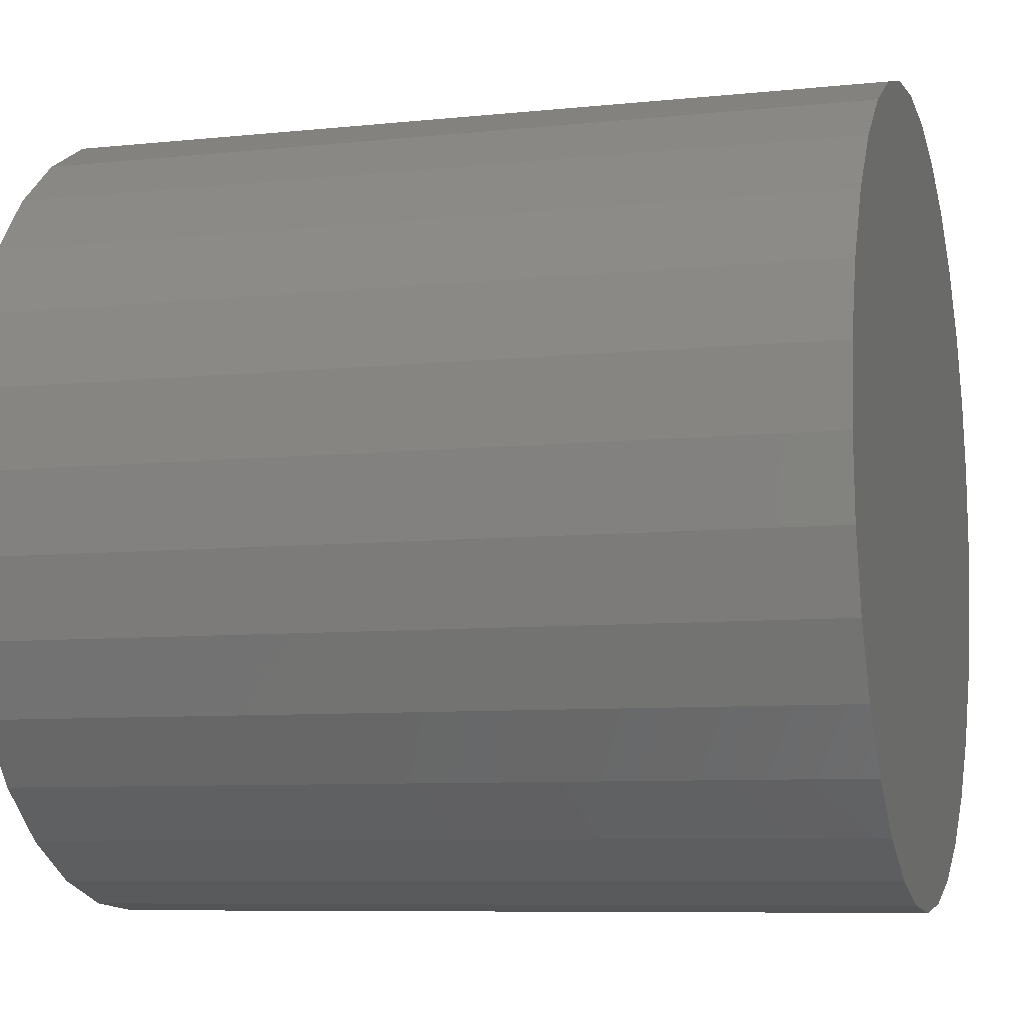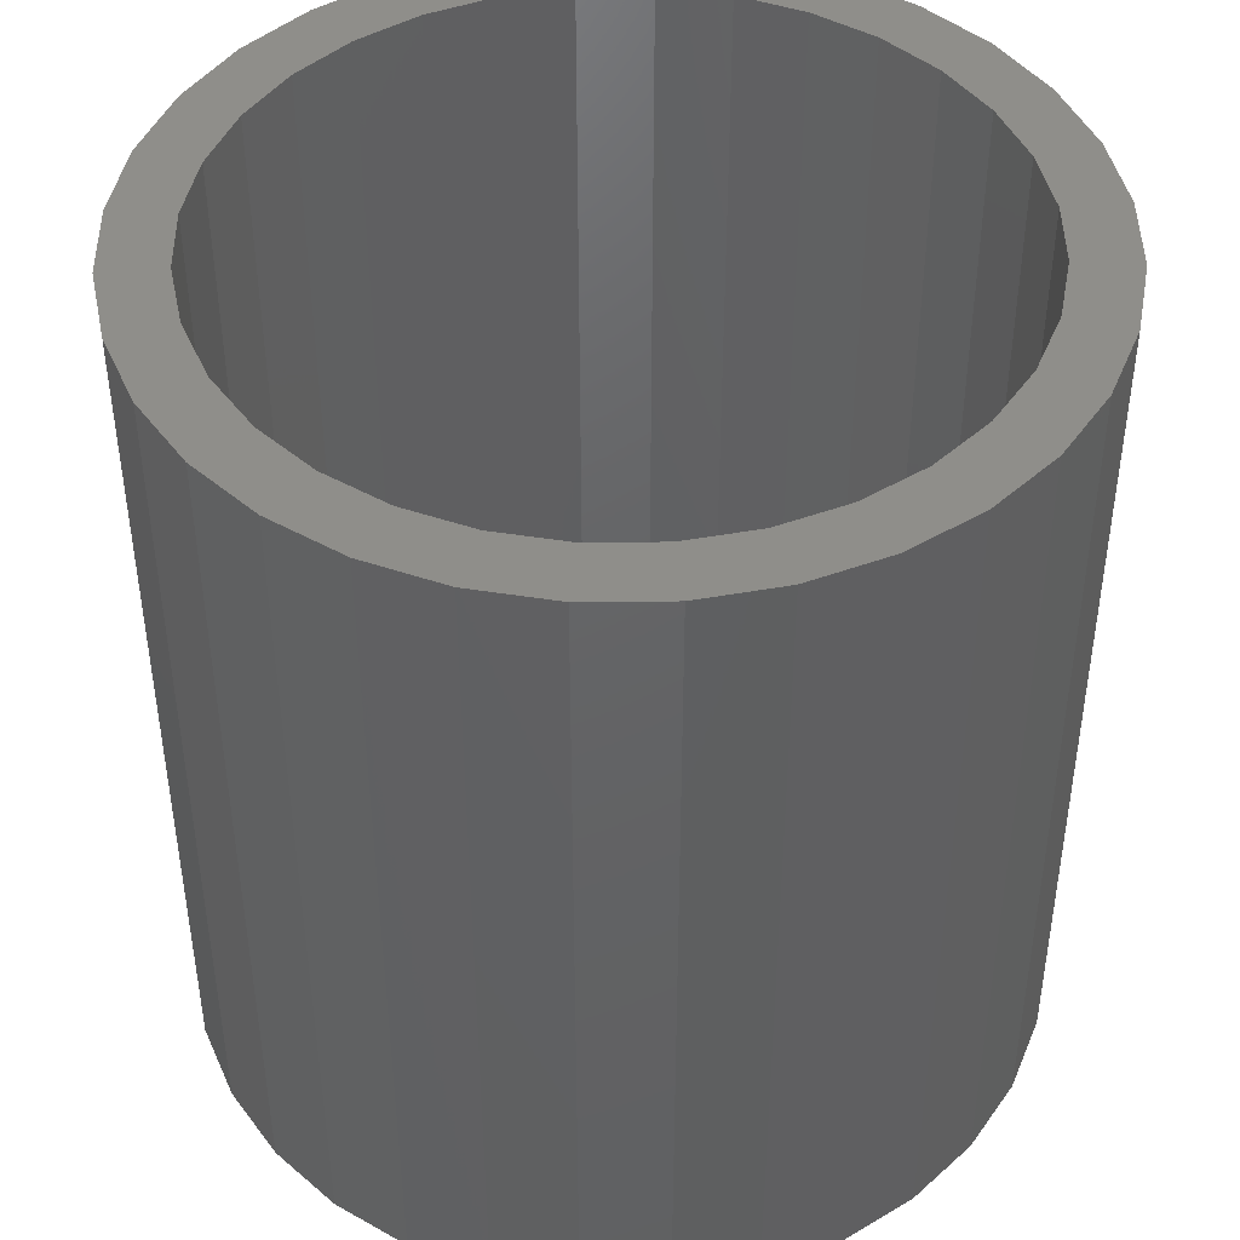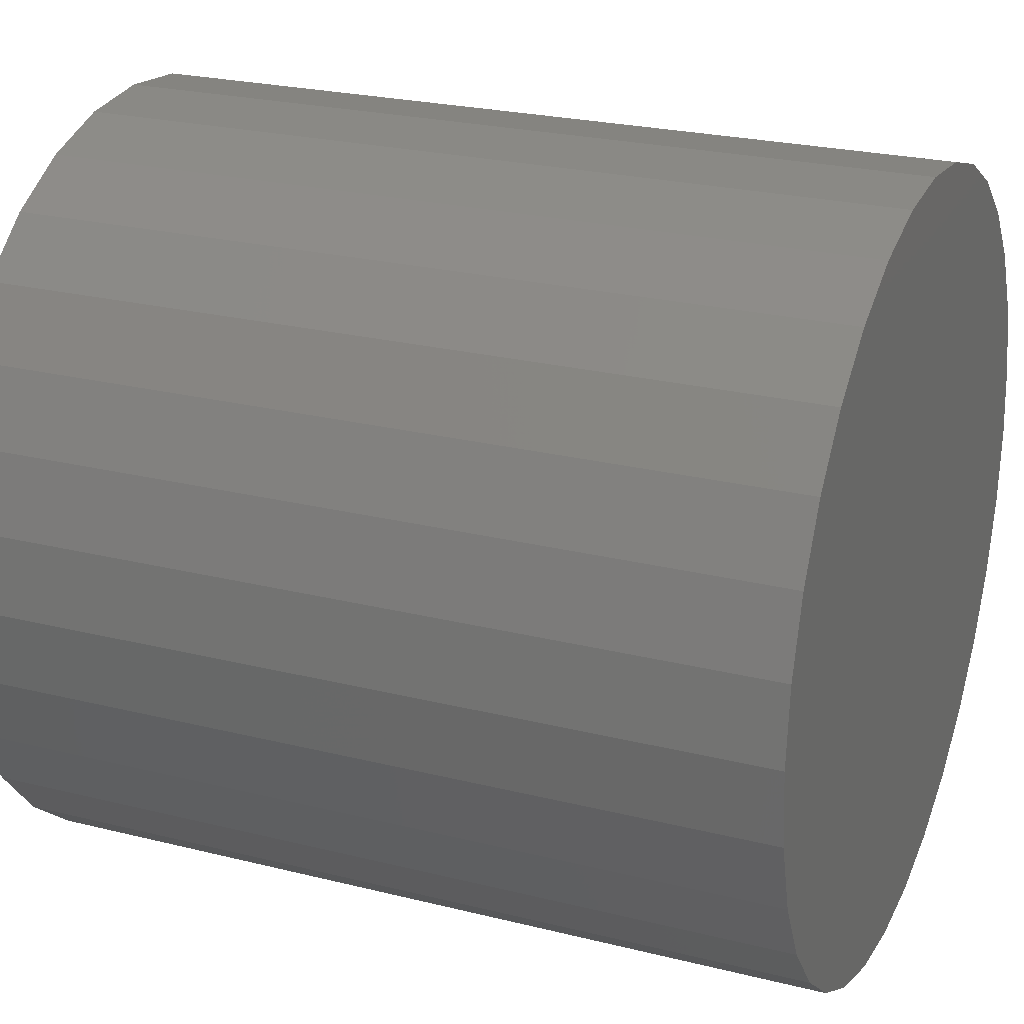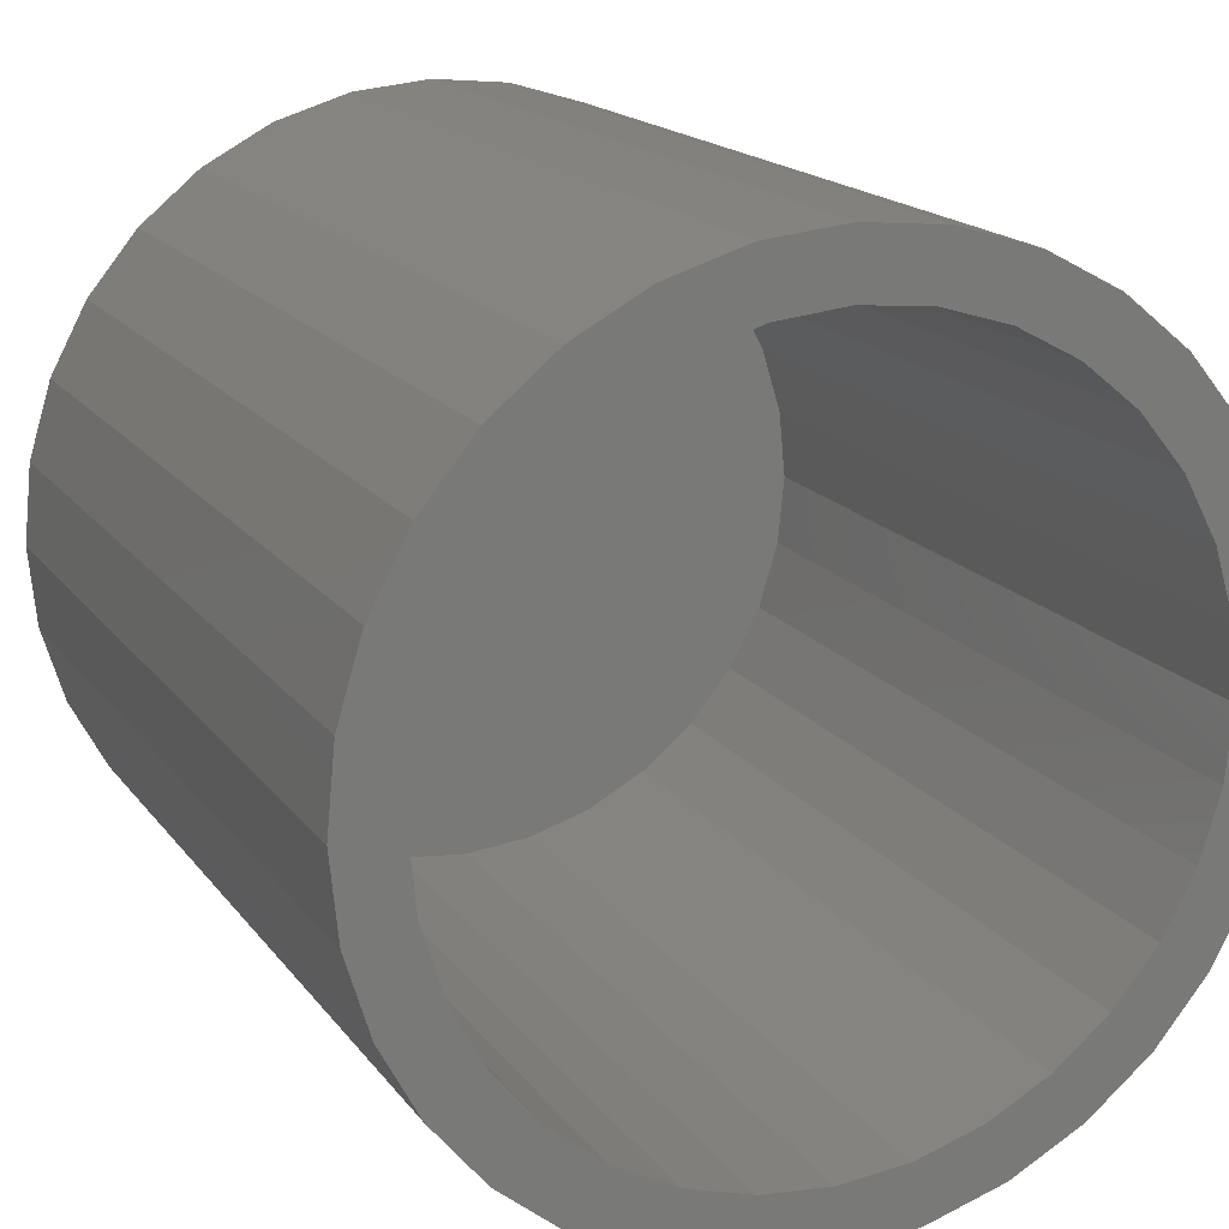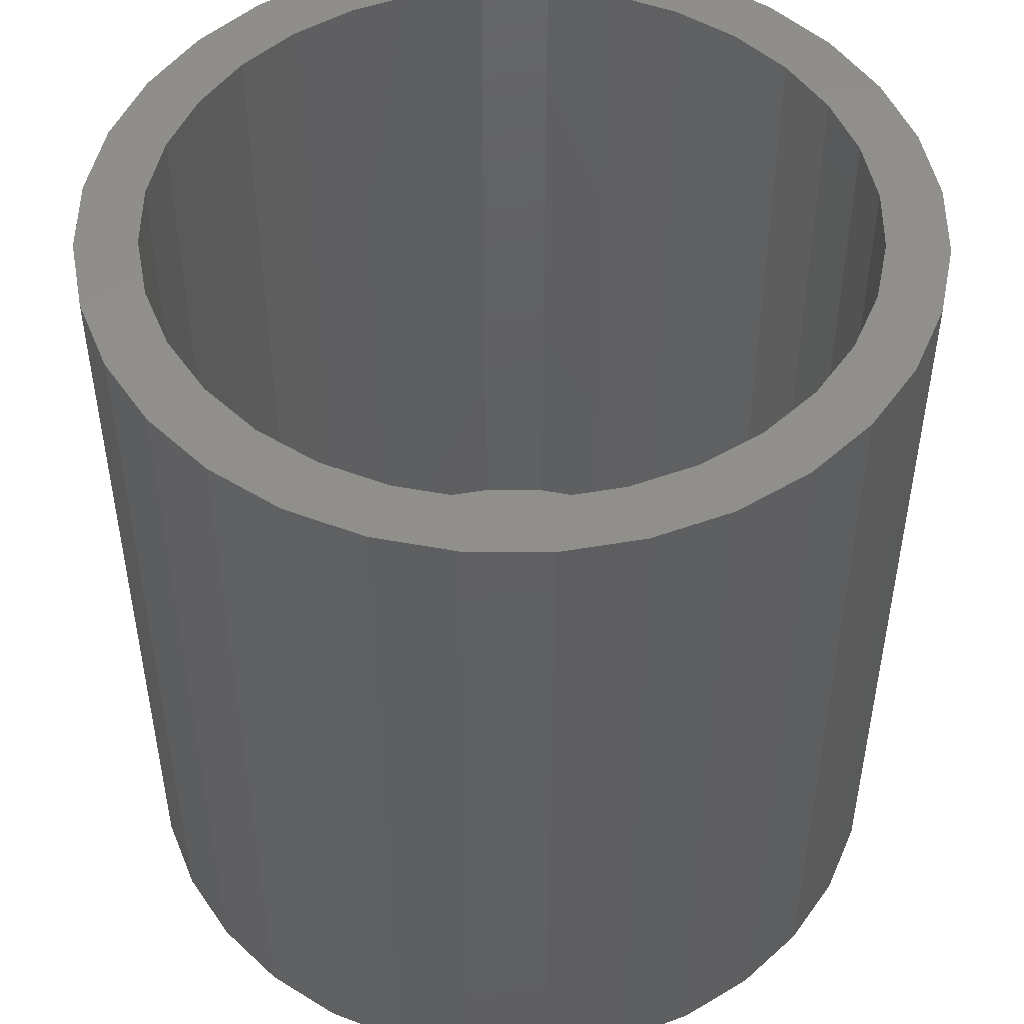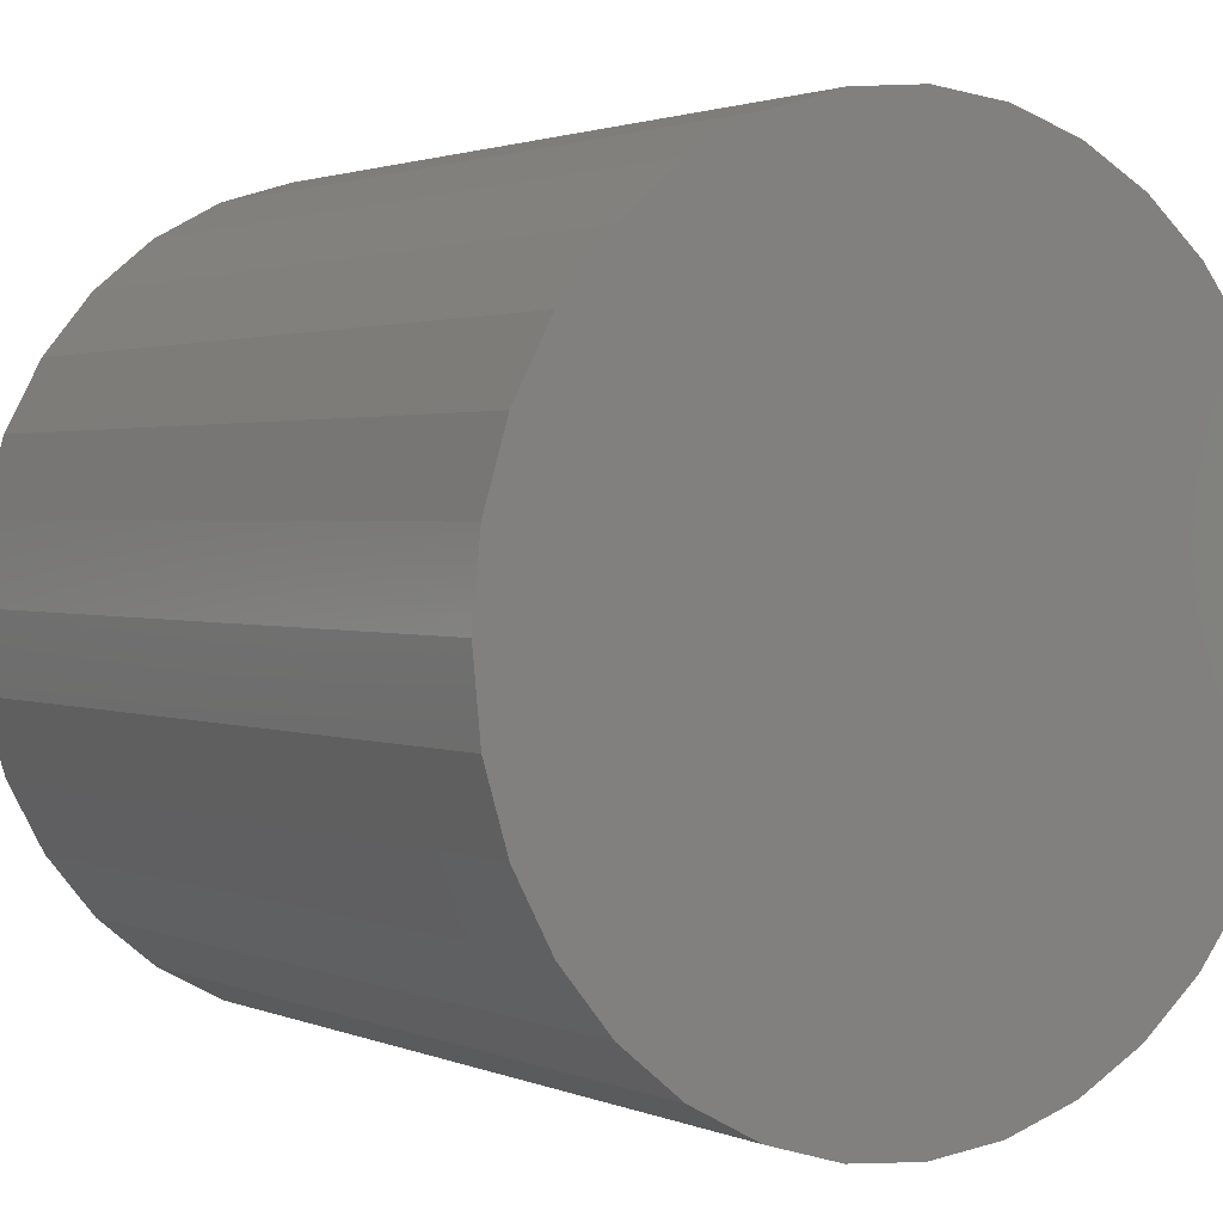
<metadata>
{"format":"stl","ext":"stl","renderer":"f3d","projection":"perspective","resolution":1024,"background":"white","views":[{"elev":-7.8,"azim":-73.6,"up":"+Z"},{"elev":44.7,"azim":-141.3,"up":"+Y"},{"elev":24.2,"azim":-67.5,"up":"+Z"},{"elev":17.0,"azim":155.8,"up":"+Z"},{"elev":49.2,"azim":28.6,"up":"+Y"},{"elev":1.8,"azim":-34.8,"up":"+Z"}]}
</metadata>
<code>
# stl→obj: 128 verts, 252 faces
v -0.03805 9.024e-17 0.1986
v 0.003454 9.508e-17 0.2027
v 0.003454 9.334e-17 0.1715
v -0.07796 8.514e-17 0.1865
v -0.03195 8.922e-17 0.168
v -0.1147 7.996e-17 0.1669
v -0.066 8.486e-17 0.1576
v -0.147 7.492e-17 0.1404
v -0.09738 8.045e-17 0.1409
v -0.1249 7.614e-17 0.1183
v -0.1734 7.019e-17 0.1082
v -0.1147 6.032e-17 -0.1869
v -0.09738 6.369e-17 -0.1609
v -0.066 6.625e-17 -0.1777
v -0.03195 6.945e-17 -0.188
v -0.07796 6.332e-17 -0.2066
v 0.003454 7.319e-17 -0.1915
v -0.03805 6.708e-17 -0.2187
v 0.003454 7.146e-17 -0.2228
v 0.04496 9.946e-17 0.1986
v 0.08487 1.032e-16 0.1865
v 0.03886 9.708e-17 0.168
v 0.1216 1.062e-16 0.1669
v 0.07291 1.003e-16 0.1576
v 0.1043 1.028e-16 0.1409
v 0.1318 9.039e-17 -0.1384
v 0.1803 9.634e-17 -0.1282
v 0.1539 9.162e-17 -0.1605
v 0.1043 8.608e-17 -0.1609
v 0.07291 8.167e-17 -0.1777
v 0.1216 8.657e-17 -0.1869
v 0.03886 7.732e-17 -0.188
v 0.08487 8.139e-17 -0.2066
v 0.04496 7.629e-17 -0.2187
v -0.1475 7.211e-17 0.0908
v -0.1642 6.851e-17 0.05942
v -0.1931 6.596e-17 0.07138
v -0.1746 6.547e-17 0.02538
v -0.2052 6.24e-17 0.03147
v -0.178 6.312e-17 -0.01003
v -0.2093 5.965e-17 -0.01003
v -0.1746 6.154e-17 -0.04544
v -0.2052 5.78e-17 -0.05154
v -0.1642 6.079e-17 -0.07949
v -0.1931 5.693e-17 -0.09145
v -0.1475 6.092e-17 -0.1109
v -0.1734 5.707e-17 -0.1282
v -0.1249 6.189e-17 -0.1384
v -0.147 5.821e-17 -0.1605
v 0.1544 9.442e-17 -0.1109
v 0.1711 9.803e-17 -0.07949
v 0.2 1.006e-16 -0.09145
v 0.1815 1.011e-16 -0.04544
v 0.2121 1.041e-16 -0.05154
v 0.185 1.034e-16 -0.01003
v 0.2162 1.069e-16 -0.01003
v 0.1815 1.05e-16 0.02538
v 0.2121 1.087e-16 0.03147
v 0.1711 1.057e-16 0.05942
v 0.2 1.096e-16 0.07138
v 0.1544 1.056e-16 0.0908
v 0.1803 1.095e-16 0.1082
v 0.1318 1.046e-16 0.1183
v 0.1539 1.083e-16 0.1404
v 0.03886 -0.4062 -0.188
v 0.07291 -0.4062 -0.1777
v 0.1043 -0.4062 -0.1609
v 0.1318 -0.4062 -0.1384
v 0.1544 -0.4062 -0.1109
v 0.1711 -0.4062 -0.07949
v 0.1815 -0.4062 -0.04544
v 0.185 -0.4062 -0.01003
v 0.003454 -0.4062 -0.1915
v -0.03195 -0.4062 -0.188
v -0.066 -0.4062 -0.1777
v -0.09738 -0.4062 -0.1609
v -0.1249 -0.4062 -0.1384
v -0.1475 -0.4062 -0.1109
v -0.1642 -0.4062 -0.07949
v -0.1746 -0.4062 -0.04544
v -0.178 -0.4062 -0.01003
v -0.03195 -0.4062 0.168
v -0.066 -0.4062 0.1576
v -0.09738 -0.4062 0.1409
v -0.1249 -0.4062 0.1183
v -0.1475 -0.4062 0.0908
v -0.1642 -0.4062 0.05942
v -0.1746 -0.4062 0.02538
v 0.003454 -0.4062 0.1715
v 0.03886 -0.4062 0.168
v 0.07291 -0.4062 0.1576
v 0.1043 -0.4062 0.1409
v 0.1318 -0.4062 0.1183
v 0.1544 -0.4062 0.0908
v 0.1711 -0.4062 0.05942
v 0.1815 -0.4062 0.02538
v 0.2162 -0.4375 -0.01003
v 0.2121 -0.4375 -0.05154
v 0.2 -0.4375 -0.09145
v 0.1803 -0.4375 -0.1282
v 0.1539 -0.4375 -0.1605
v 0.1216 -0.4375 -0.1869
v 0.08487 -0.4375 -0.2066
v 0.04496 -0.4375 -0.2187
v 0.003454 -0.4375 -0.2228
v -0.03805 -0.4375 -0.2187
v -0.07796 -0.4375 -0.2066
v -0.1147 -0.4375 -0.1869
v -0.147 -0.4375 -0.1605
v -0.1734 -0.4375 -0.1282
v -0.1931 -0.4375 -0.09145
v -0.2052 -0.4375 -0.05154
v -0.2093 -0.4375 -0.01003
v -0.2052 -0.4375 0.03147
v -0.1931 -0.4375 0.07138
v -0.1734 -0.4375 0.1082
v -0.147 -0.4375 0.1404
v -0.1147 -0.4375 0.1669
v -0.07796 -0.4375 0.1865
v -0.03805 -0.4375 0.1986
v 0.003454 -0.4375 0.2027
v 0.04496 -0.4375 0.1986
v 0.08487 -0.4375 0.1865
v 0.1216 -0.4375 0.1669
v 0.1539 -0.4375 0.1404
v 0.1803 -0.4375 0.1082
v 0.2 -0.4375 0.07138
v 0.2121 -0.4375 0.03147
f 1 2 3
f 4 1 3
f 4 3 5
f 5 6 4
f 6 5 7
f 7 8 6
f 9 8 7
f 8 9 10
f 10 11 8
f 12 13 14
f 15 12 14
f 16 12 15
f 16 15 17
f 18 16 17
f 19 18 17
f 3 2 20
f 20 21 3
f 22 3 21
f 23 22 21
f 24 22 23
f 25 24 23
f 26 27 28
f 29 26 28
f 30 29 28
f 31 30 28
f 31 32 30
f 32 31 33
f 17 32 33
f 17 33 34
f 34 19 17
f 10 35 11
f 11 35 36
f 11 36 37
f 37 36 38
f 37 38 39
f 39 38 40
f 39 40 41
f 41 40 42
f 41 42 43
f 43 42 44
f 43 44 45
f 45 44 46
f 45 46 47
f 47 46 48
f 47 48 49
f 49 48 13
f 49 13 12
f 26 50 27
f 27 50 51
f 27 51 52
f 52 51 53
f 52 53 54
f 54 53 55
f 54 55 56
f 56 55 57
f 56 57 58
f 58 57 59
f 58 59 60
f 60 59 61
f 60 61 62
f 62 61 63
f 62 63 64
f 64 63 25
f 64 25 23
f 17 65 32
f 32 65 66
f 32 66 30
f 30 66 67
f 30 67 29
f 29 67 68
f 29 68 26
f 26 68 69
f 26 69 50
f 50 69 70
f 50 70 51
f 51 70 71
f 51 71 53
f 53 71 72
f 53 72 55
f 65 17 73
f 73 17 15
f 73 15 74
f 74 15 14
f 74 14 75
f 75 14 13
f 75 13 76
f 76 13 48
f 76 48 77
f 77 48 46
f 77 46 78
f 78 46 44
f 78 44 79
f 79 44 42
f 79 42 80
f 80 42 40
f 80 40 81
f 3 82 5
f 5 82 83
f 5 83 7
f 7 83 84
f 7 84 9
f 9 84 85
f 9 85 10
f 10 85 86
f 10 86 35
f 35 86 87
f 35 87 36
f 36 87 88
f 36 88 38
f 38 88 81
f 38 81 40
f 82 3 89
f 89 3 22
f 89 22 90
f 90 22 24
f 90 24 91
f 91 24 25
f 91 25 92
f 92 25 63
f 92 63 93
f 93 63 61
f 93 61 94
f 94 61 59
f 94 59 95
f 95 59 57
f 95 57 96
f 96 57 55
f 96 55 72
f 56 97 54
f 54 97 98
f 54 98 52
f 52 98 99
f 52 99 27
f 27 99 100
f 27 100 28
f 28 100 101
f 28 101 31
f 31 101 102
f 31 102 33
f 33 102 103
f 33 103 34
f 34 103 104
f 34 104 19
f 19 104 105
f 19 105 18
f 18 105 106
f 18 106 16
f 16 106 107
f 16 107 12
f 12 107 108
f 12 108 49
f 49 108 109
f 49 109 47
f 47 109 110
f 47 110 45
f 45 110 111
f 45 111 43
f 43 111 112
f 43 112 41
f 41 112 113
f 41 113 39
f 39 113 114
f 39 114 37
f 37 114 115
f 37 115 11
f 11 115 116
f 11 116 8
f 8 116 117
f 8 117 6
f 6 117 118
f 6 118 4
f 4 118 119
f 4 119 1
f 1 119 120
f 1 120 2
f 2 120 121
f 2 121 20
f 20 121 122
f 20 122 21
f 21 122 123
f 21 123 23
f 23 123 124
f 23 124 64
f 64 124 125
f 64 125 62
f 62 125 126
f 62 126 60
f 60 126 127
f 60 127 58
f 58 127 128
f 58 128 56
f 56 128 97
f 120 122 121
f 122 120 119
f 122 119 123
f 103 106 104
f 104 106 105
f 123 119 124
f 124 119 118
f 124 118 125
f 125 118 117
f 125 117 126
f 126 117 116
f 126 116 127
f 127 116 115
f 127 115 128
f 128 115 114
f 128 114 97
f 97 114 113
f 97 113 98
f 98 113 112
f 98 112 99
f 99 112 111
f 99 111 100
f 100 111 110
f 100 110 101
f 101 110 109
f 101 109 102
f 102 109 108
f 102 108 103
f 103 108 107
f 103 107 106
f 89 90 82
f 83 82 90
f 91 83 90
f 65 74 66
f 73 74 65
f 74 75 66
f 66 75 76
f 66 76 67
f 67 76 77
f 67 77 68
f 68 77 78
f 68 78 69
f 69 78 79
f 69 79 70
f 70 79 80
f 70 80 71
f 71 80 81
f 71 81 72
f 72 81 88
f 72 88 96
f 96 88 87
f 96 87 95
f 95 87 86
f 95 86 94
f 94 86 85
f 94 85 93
f 93 85 84
f 93 84 92
f 92 84 83
f 92 83 91

</code>
